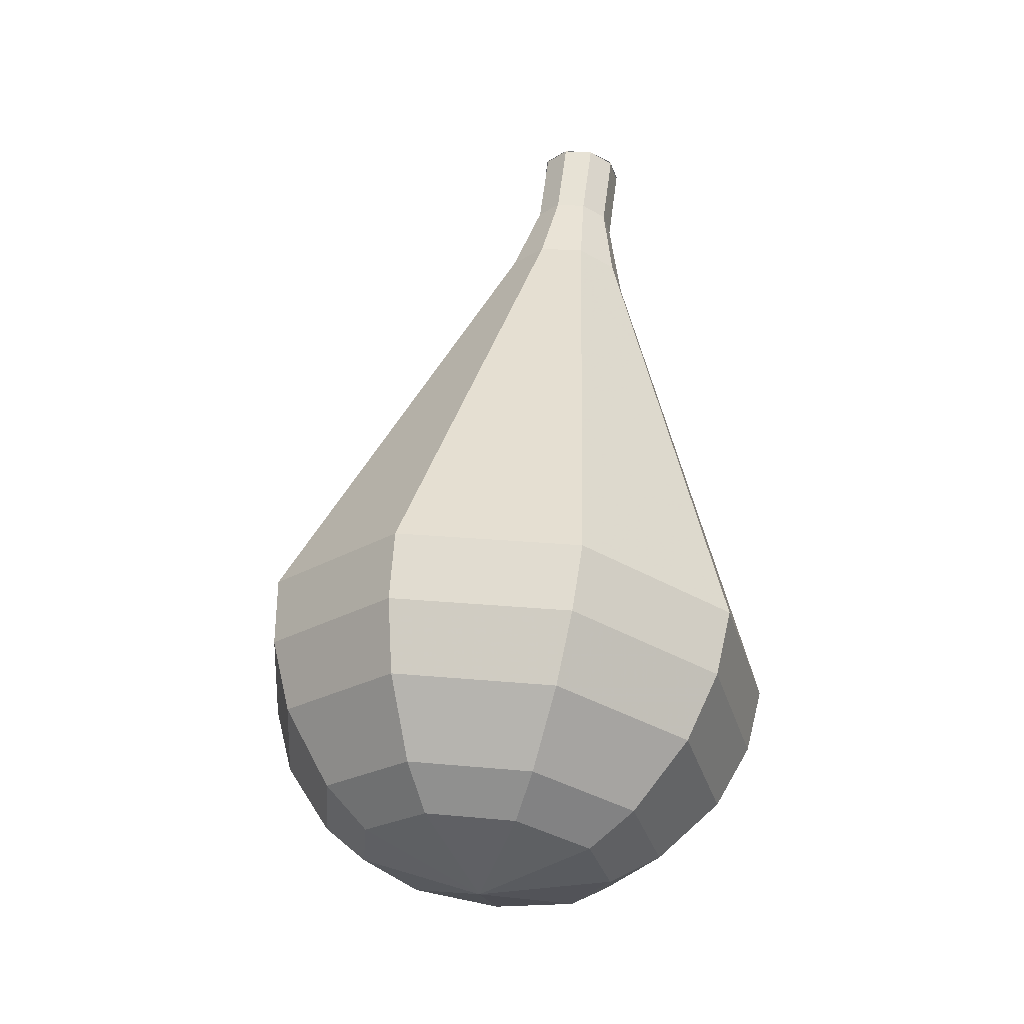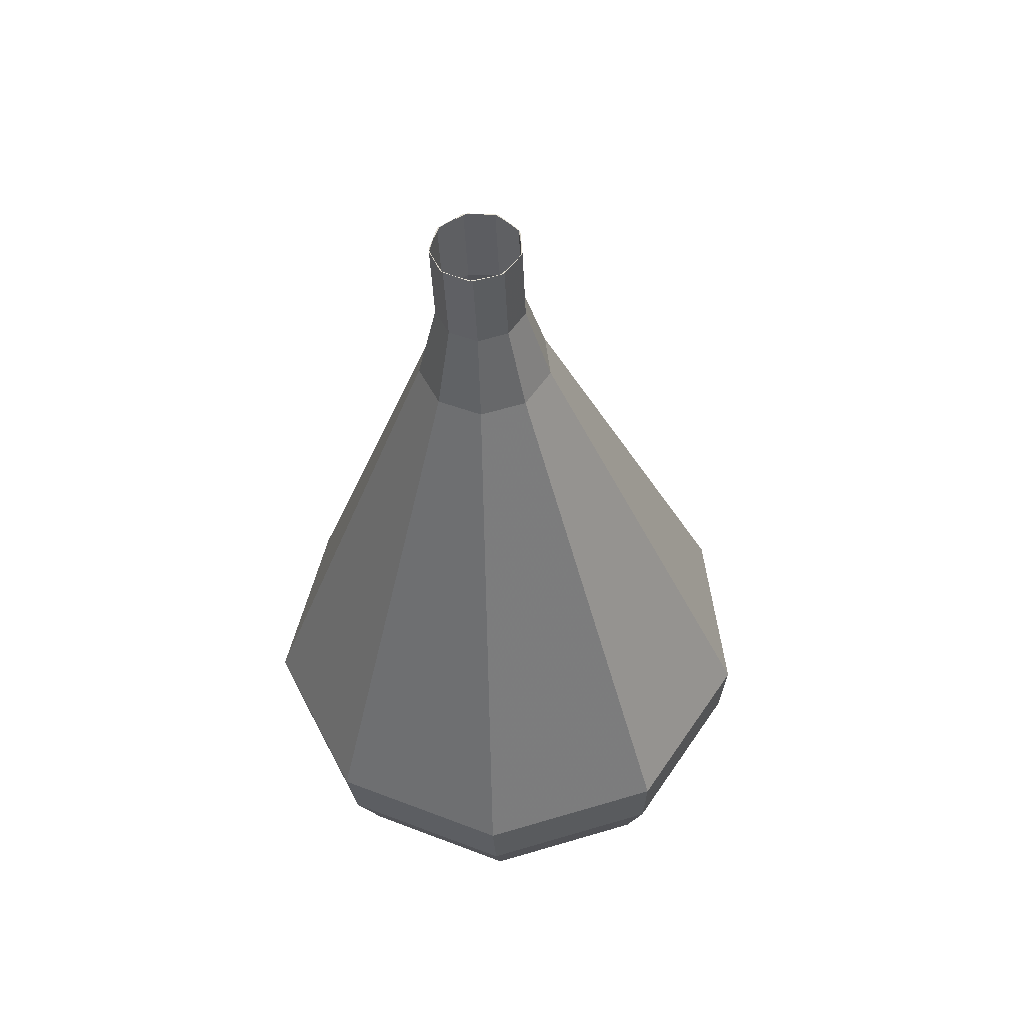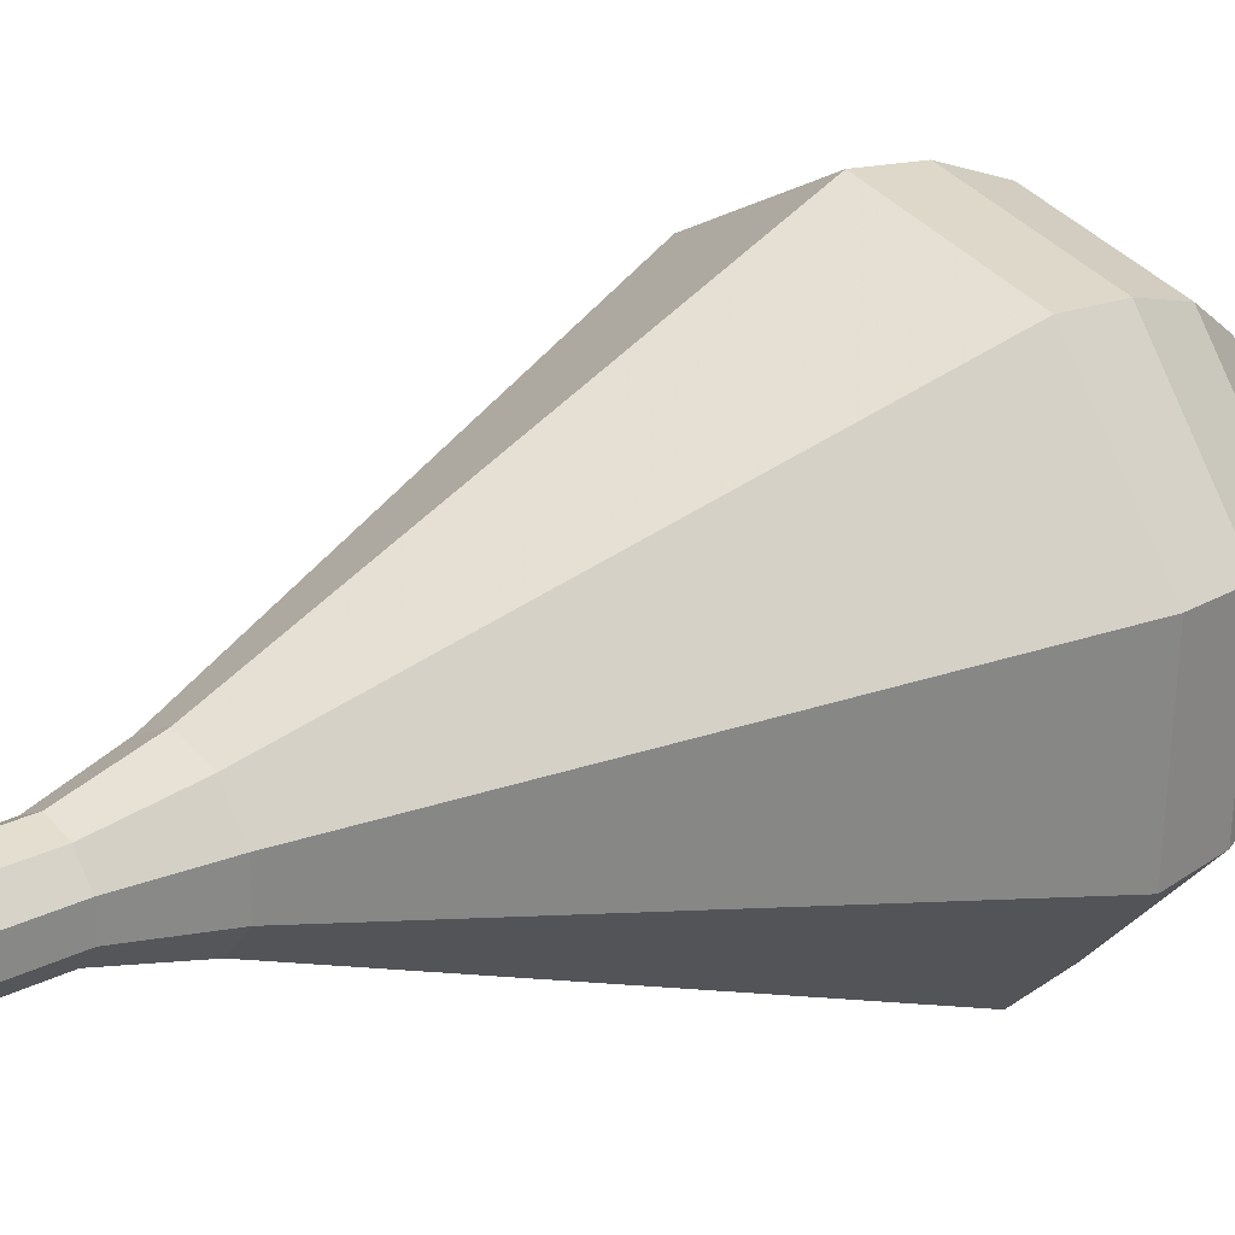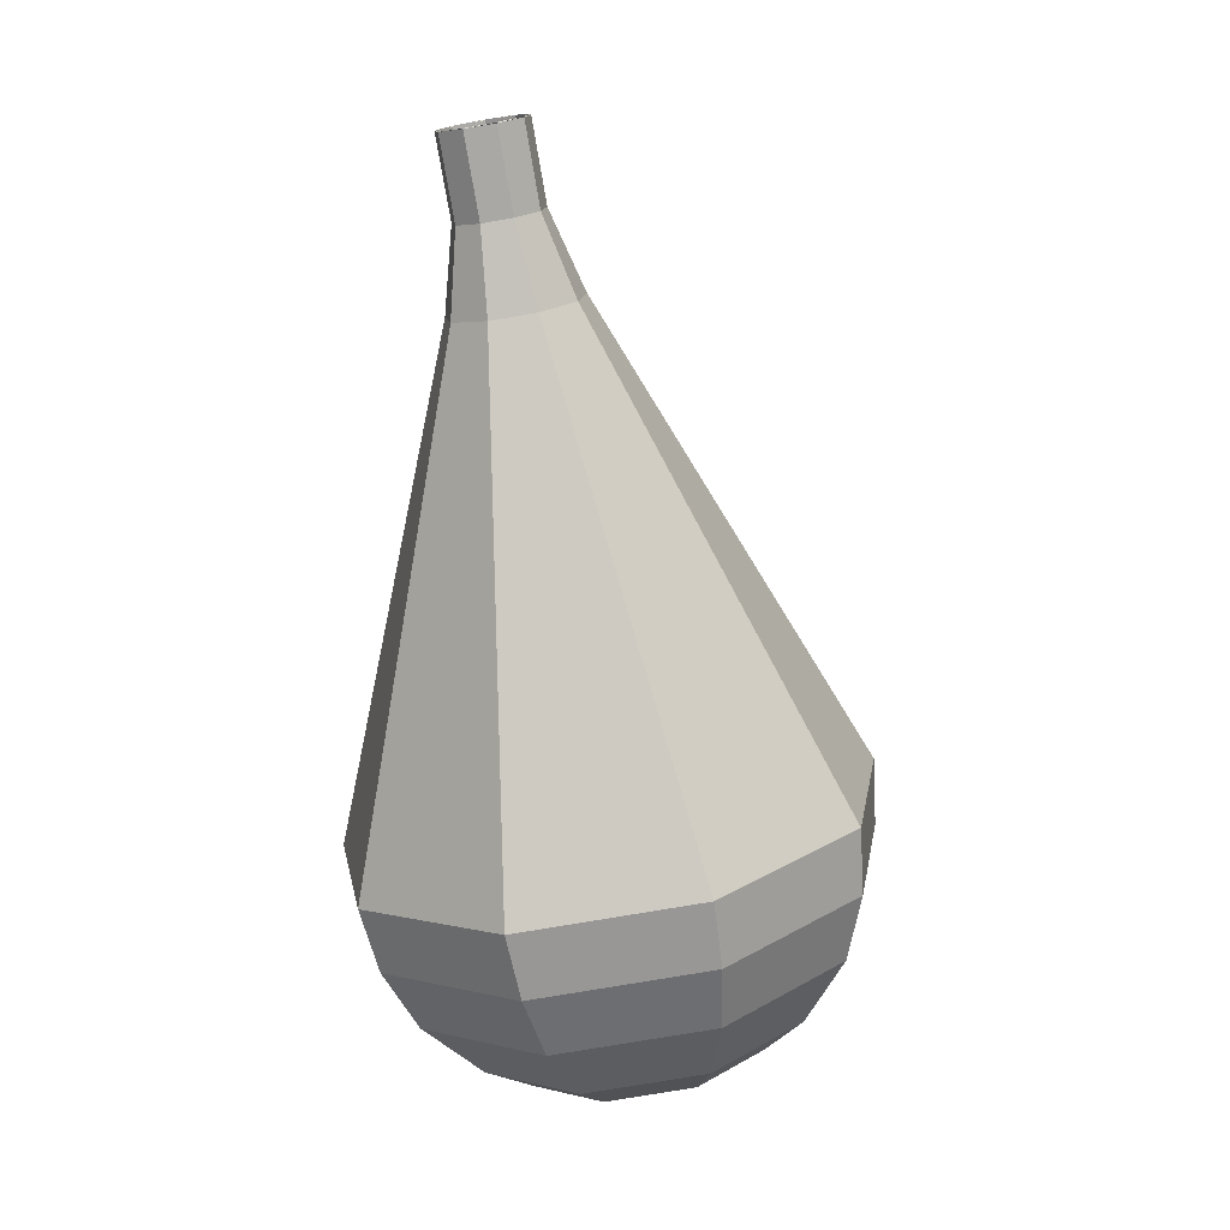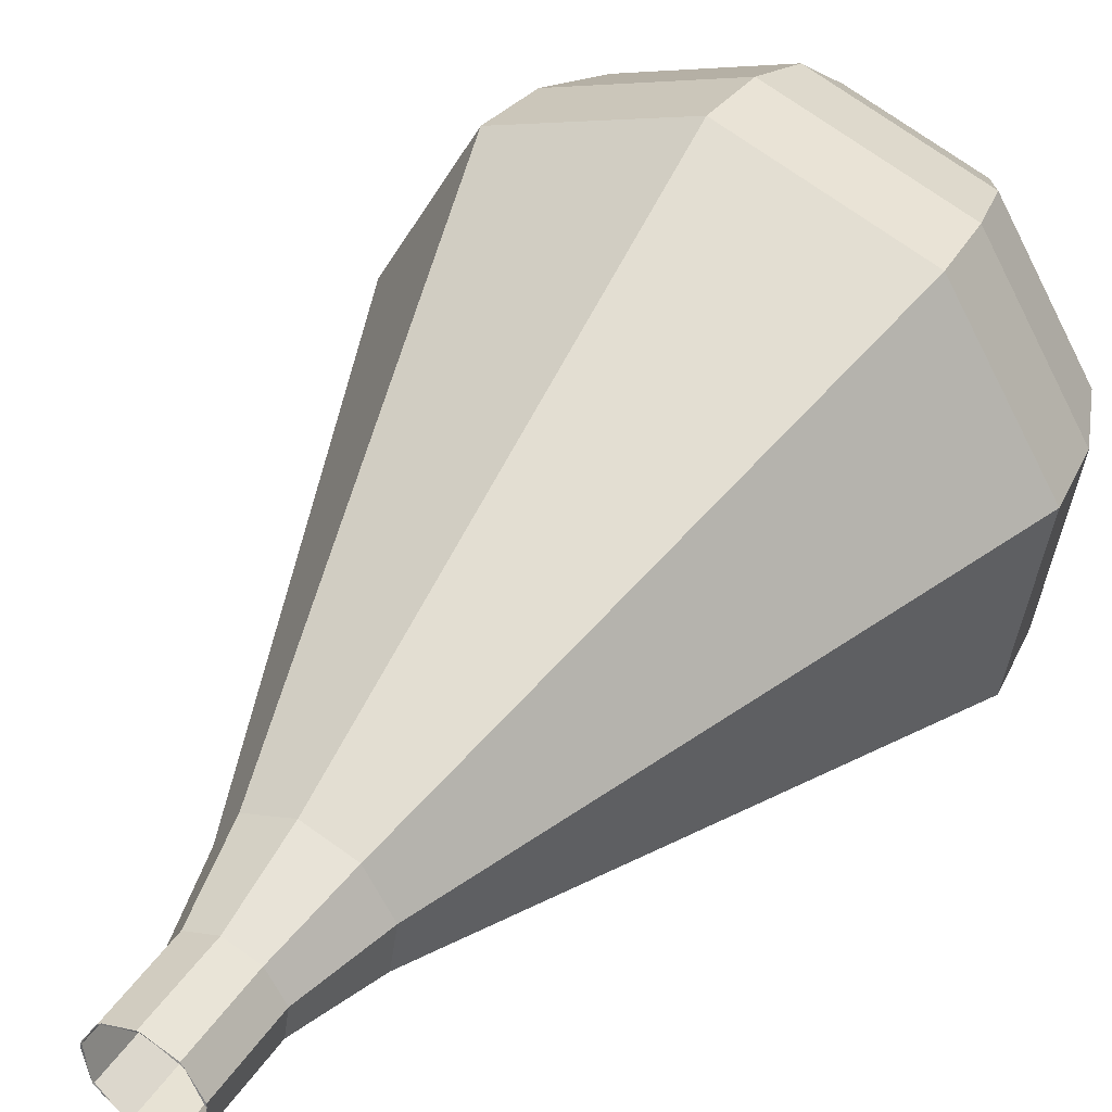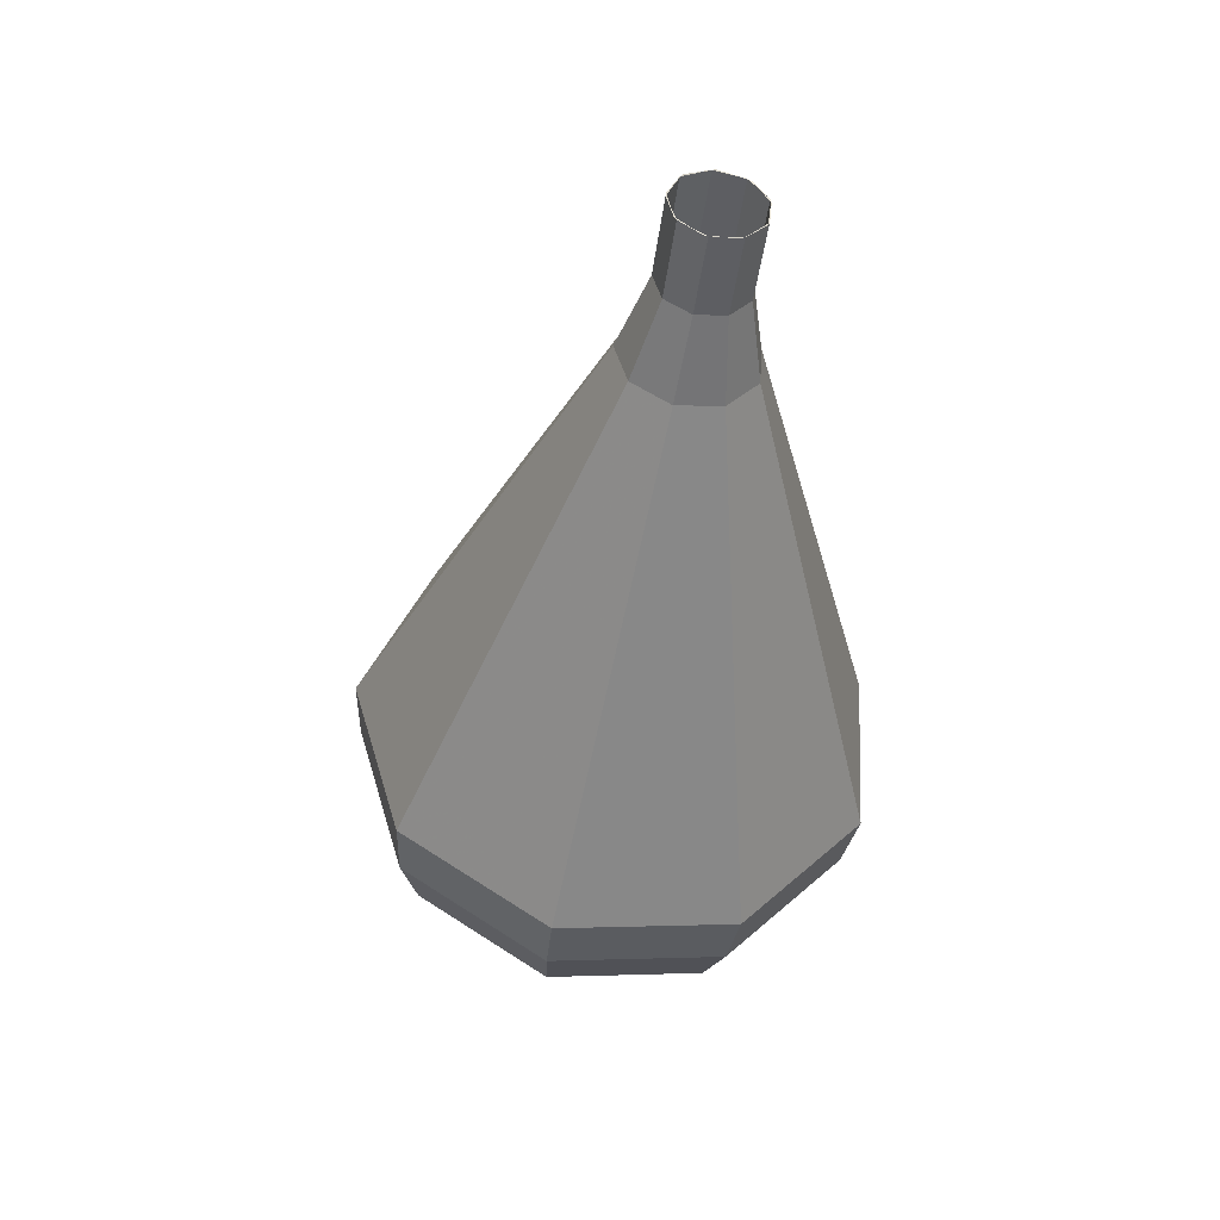
<metadata>
{"format":"obj","ext":"obj","renderer":"f3d","projection":"perspective","resolution":1024,"background":"white","views":[{"elev":-37.4,"azim":-39.8,"up":"+Z"},{"elev":43.4,"azim":18.8,"up":"+Z"},{"elev":9.3,"azim":54.1,"up":"+Y"},{"elev":11.7,"azim":75.1,"up":"+Z"},{"elev":29.4,"azim":31.8,"up":"+Y"},{"elev":55.0,"azim":-130.8,"up":"+Z"}]}
</metadata>
<code>
g tube1
v 146.6 155.7 161.4
v 146.3 154.9 161.2
v 145.5 154.5 161.1
v 144.7 154.6 161.2
v 144.1 155.3 161.3
v 144.1 156.1 161.4
v 144.7 156.8 161.6
v 145.5 156.9 161.6
v 146.3 156.5 161.5
v 146.6 155.7 161.4
v 146.5 155.8 161.4
v 146.3 155 161.2
v 145.6 154.5 161.1
v 144.8 154.6 161.2
v 144.2 155.2 161.3
v 144.1 156 161.4
v 144.6 156.7 161.6
v 145.4 156.9 161.6
v 146.2 156.6 161.5
v 146.5 155.8 161.4
v 146.5 156.2 159.1
v 146.3 155.4 158.9
v 145.6 154.9 158.8
v 144.7 155 158.9
v 144.1 155.6 159
v 144.1 156.4 159.1
v 144.5 157.1 159.3
v 145.4 157.3 159.3
v 146.1 157 159.2
v 146.5 156.2 159.1
v 147.1 156.7 156.8
v 146.8 155.5 156.6
v 145.7 154.7 156.4
v 144.4 154.8 156.5
v 143.5 155.7 156.7
v 143.4 157 156.9
v 144.1 158 157.1
v 145.4 158.4 157.1
v 146.5 157.8 157
v 147.1 156.7 156.8
v 148 157.2 154.5
v 147.5 155.4 154.2
v 145.9 154.3 154
v 144 154.4 154
v 142.6 155.7 154.3
v 142.5 157.6 154.6
v 143.6 159.2 154.9
v 145.4 159.7 155
v 147.2 158.9 154.8
v 148 157.2 154.5
v 148.9 157.7 152.2
v 148.2 155.2 151.8
v 146.1 153.8 151.5
v 143.6 154 151.6
v 141.8 155.8 152
v 141.5 158.3 152.4
v 143 160.4 152.8
v 145.5 161 152.8
v 147.8 160 152.6
v 148.9 157.7 152.2
v 150.7 158.7 147.6
v 149.7 155 146.9
v 146.5 152.8 146.6
v 142.7 153.1 146.7
v 140 155.8 147.2
v 139.6 159.6 147.9
v 141.8 162.7 148.5
v 145.6 163.7 148.6
v 149 162.1 148.2
v 150.7 158.7 147.6
v 152.5 159.7 143
v 151.2 154.8 142.1
v 147 151.9 141.7
v 141.8 152.3 141.8
v 138.2 155.8 142.5
v 137.8 160.9 143.5
v 140.7 165 144.2
v 145.6 166.4 144.3
v 150.3 164.2 143.9
v 152.5 159.7 143
v 152.2 160 141.2
v 150.9 155.3 140.3
v 146.9 152.4 139.9
v 141.9 152.8 140
v 138.4 156.3 140.7
v 138 161.1 141.6
v 140.8 165.2 142.3
v 145.6 166.5 142.4
v 150.1 164.4 142
v 152.2 160 141.2
v 151.4 160.3 139.3
v 150.3 156 138.6
v 146.6 153.5 138.2
v 142.2 153.9 138.3
v 139.1 156.9 138.9
v 138.7 161.3 139.7
v 141.2 164.9 140.3
v 145.5 166 140.4
v 149.5 164.2 140.1
v 151.4 160.3 139.3
v 149.8 160.4 137.5
v 149 157.2 136.9
v 146.2 155.3 136.6
v 142.8 155.6 136.7
v 140.4 157.9 137.2
v 140.1 161.2 137.8
v 142.1 164 138.2
v 145.3 164.9 138.3
v 148.4 163.5 138
v 149.8 160.4 137.5
v 148.5 160.5 136.5
v 147.9 158.1 136.1
v 145.8 156.7 135.9
v 143.4 156.9 136
v 141.6 158.6 136.3
v 141.4 161.1 136.8
v 142.8 163.1 137.1
v 145.2 163.7 137.2
v 147.5 162.7 137
v 148.5 160.5 136.5
v 144.9 160.3 135.6
v 144.9 160.3 135.6
v 144.9 160.3 135.6
v 144.9 160.3 135.6
v 144.9 160.3 135.6
v 144.9 160.3 135.6
v 144.9 160.3 135.6
v 144.9 160.3 135.6
v 144.9 160.3 135.6
v 144.9 160.3 135.6
f 1 2 12
f 12 11 1
f 2 3 13
f 13 12 2
f 3 4 14
f 14 13 3
f 4 5 15
f 15 14 4
f 5 6 16
f 16 15 5
f 6 7 17
f 17 16 6
f 7 8 18
f 18 17 7
f 8 9 19
f 19 18 8
f 9 10 20
f 20 19 9
f 11 12 22
f 22 21 11
f 12 13 23
f 23 22 12
f 13 14 24
f 24 23 13
f 14 15 25
f 25 24 14
f 15 16 26
f 26 25 15
f 16 17 27
f 27 26 16
f 17 18 28
f 28 27 17
f 18 19 29
f 29 28 18
f 19 20 30
f 30 29 19
f 21 22 32
f 32 31 21
f 22 23 33
f 33 32 22
f 23 24 34
f 34 33 23
f 24 25 35
f 35 34 24
f 25 26 36
f 36 35 25
f 26 27 37
f 37 36 26
f 27 28 38
f 38 37 27
f 28 29 39
f 39 38 28
f 29 30 40
f 40 39 29
f 31 32 42
f 42 41 31
f 32 33 43
f 43 42 32
f 33 34 44
f 44 43 33
f 34 35 45
f 45 44 34
f 35 36 46
f 46 45 35
f 36 37 47
f 47 46 36
f 37 38 48
f 48 47 37
f 38 39 49
f 49 48 38
f 39 40 50
f 50 49 39
f 41 42 52
f 52 51 41
f 42 43 53
f 53 52 42
f 43 44 54
f 54 53 43
f 44 45 55
f 55 54 44
f 45 46 56
f 56 55 45
f 46 47 57
f 57 56 46
f 47 48 58
f 58 57 47
f 48 49 59
f 59 58 48
f 49 50 60
f 60 59 49
f 51 52 62
f 62 61 51
f 52 53 63
f 63 62 52
f 53 54 64
f 64 63 53
f 54 55 65
f 65 64 54
f 55 56 66
f 66 65 55
f 56 57 67
f 67 66 56
f 57 58 68
f 68 67 57
f 58 59 69
f 69 68 58
f 59 60 70
f 70 69 59
f 61 62 72
f 72 71 61
f 62 63 73
f 73 72 62
f 63 64 74
f 74 73 63
f 64 65 75
f 75 74 64
f 65 66 76
f 76 75 65
f 66 67 77
f 77 76 66
f 67 68 78
f 78 77 67
f 68 69 79
f 79 78 68
f 69 70 80
f 80 79 69
f 71 72 82
f 82 81 71
f 72 73 83
f 83 82 72
f 73 74 84
f 84 83 73
f 74 75 85
f 85 84 74
f 75 76 86
f 86 85 75
f 76 77 87
f 87 86 76
f 77 78 88
f 88 87 77
f 78 79 89
f 89 88 78
f 79 80 90
f 90 89 79
f 81 82 92
f 92 91 81
f 82 83 93
f 93 92 82
f 83 84 94
f 94 93 83
f 84 85 95
f 95 94 84
f 85 86 96
f 96 95 85
f 86 87 97
f 97 96 86
f 87 88 98
f 98 97 87
f 88 89 99
f 99 98 88
f 89 90 100
f 100 99 89
f 91 92 102
f 102 101 91
f 92 93 103
f 103 102 92
f 93 94 104
f 104 103 93
f 94 95 105
f 105 104 94
f 95 96 106
f 106 105 95
f 96 97 107
f 107 106 96
f 97 98 108
f 108 107 97
f 98 99 109
f 109 108 98
f 99 100 110
f 110 109 99
f 101 102 112
f 112 111 101
f 102 103 113
f 113 112 102
f 103 104 114
f 114 113 103
f 104 105 115
f 115 114 104
f 105 106 116
f 116 115 105
f 106 107 117
f 117 116 106
f 107 108 118
f 118 117 107
f 108 109 119
f 119 118 108
f 109 110 120
f 120 119 109
f 111 112 122
f 122 121 111
f 112 113 123
f 123 122 112
f 113 114 124
f 124 123 113
f 114 115 125
f 125 124 114
f 115 116 126
f 126 125 115
f 116 117 127
f 127 126 116
f 117 118 128
f 128 127 117
f 118 119 129
f 129 128 118
f 119 120 130
f 130 129 119
g

</code>
